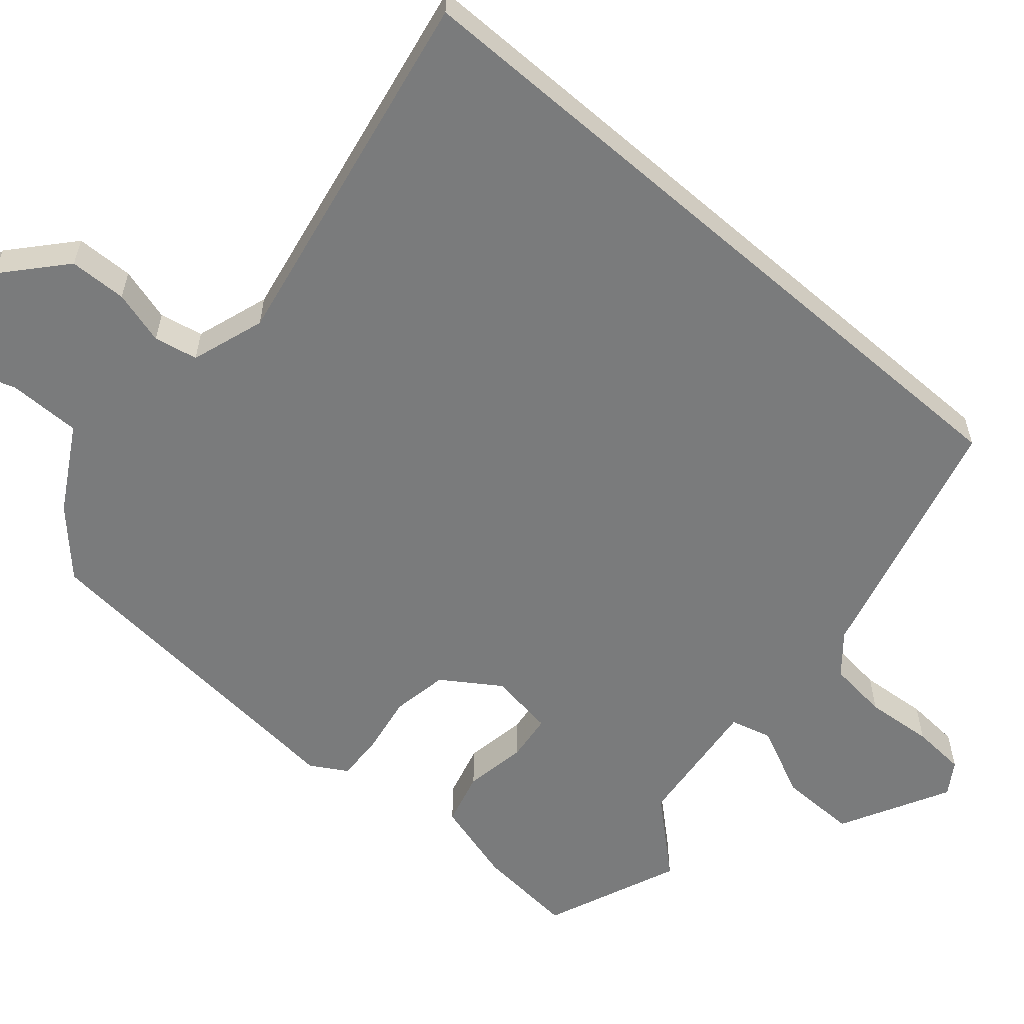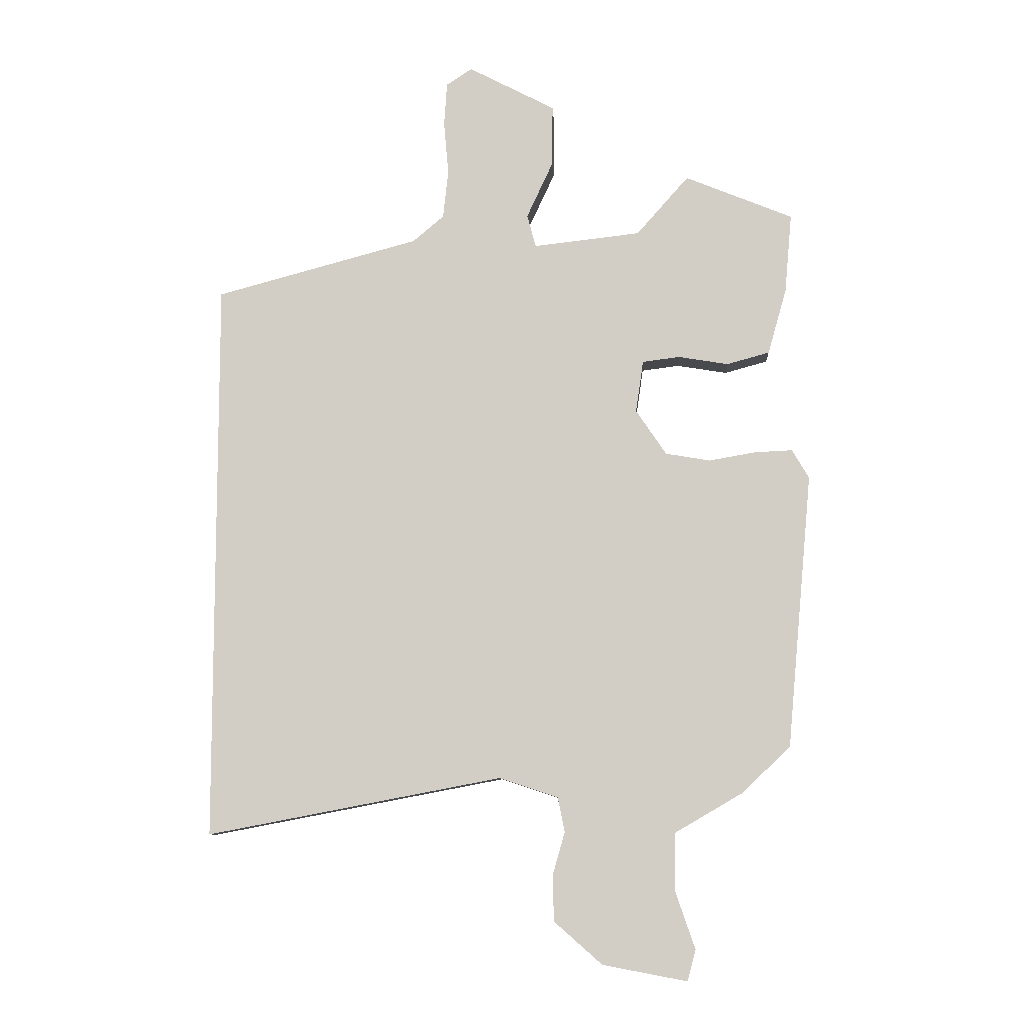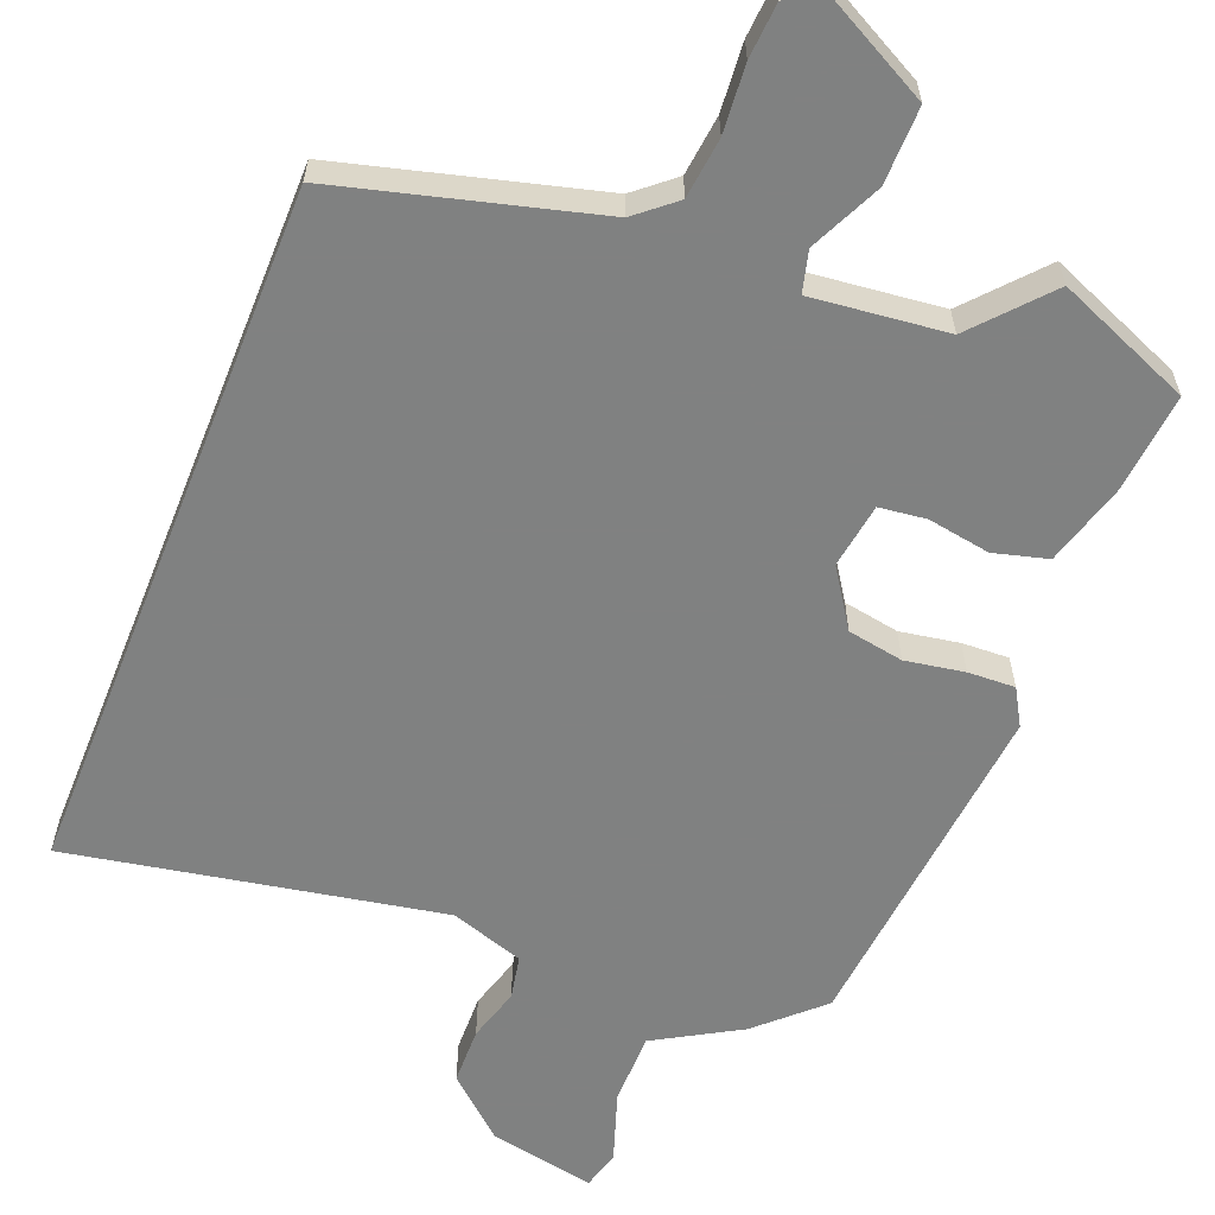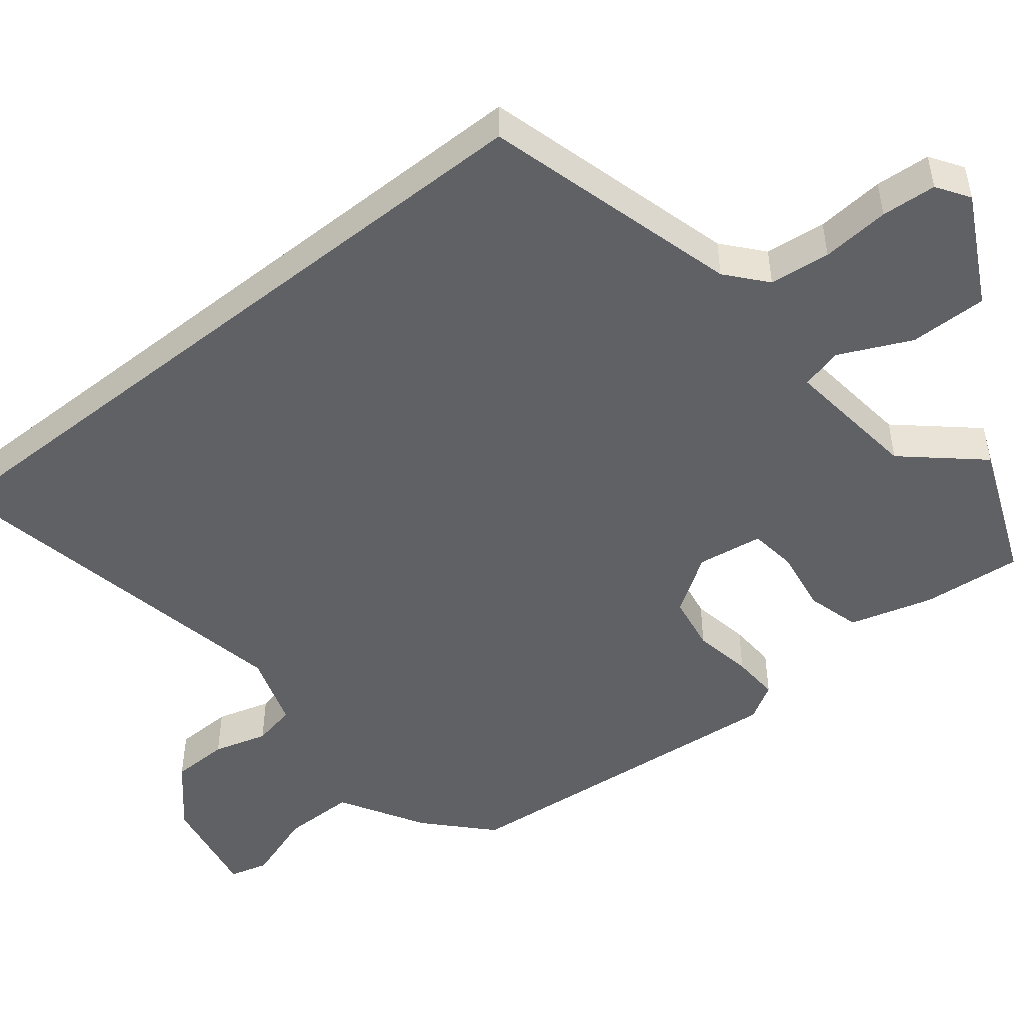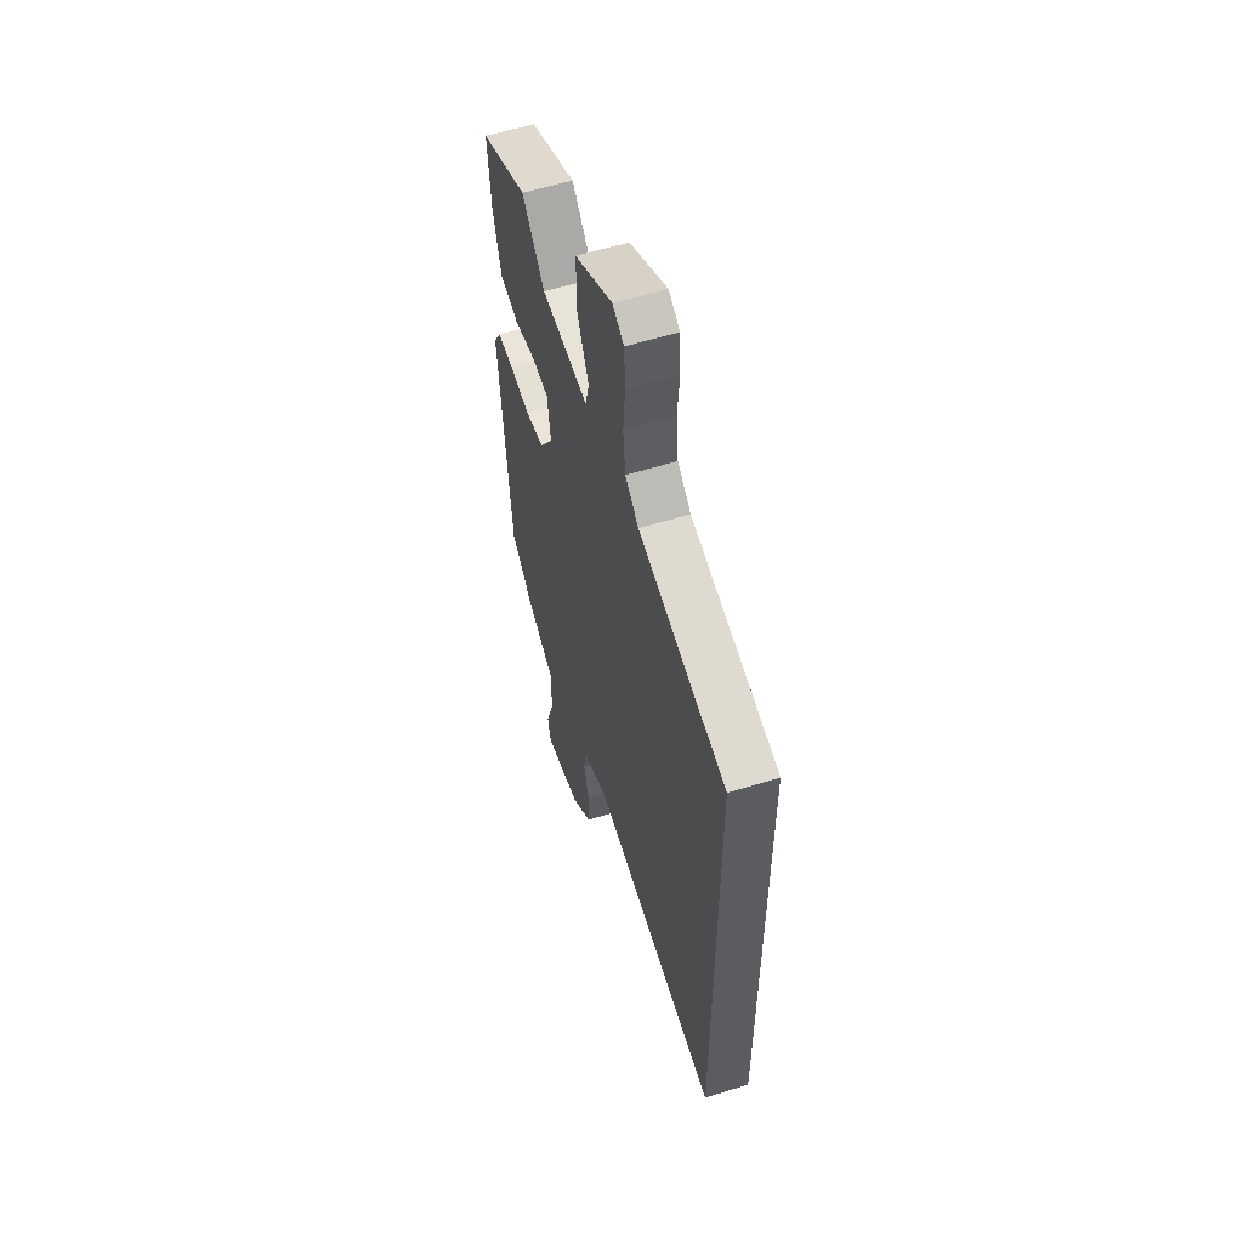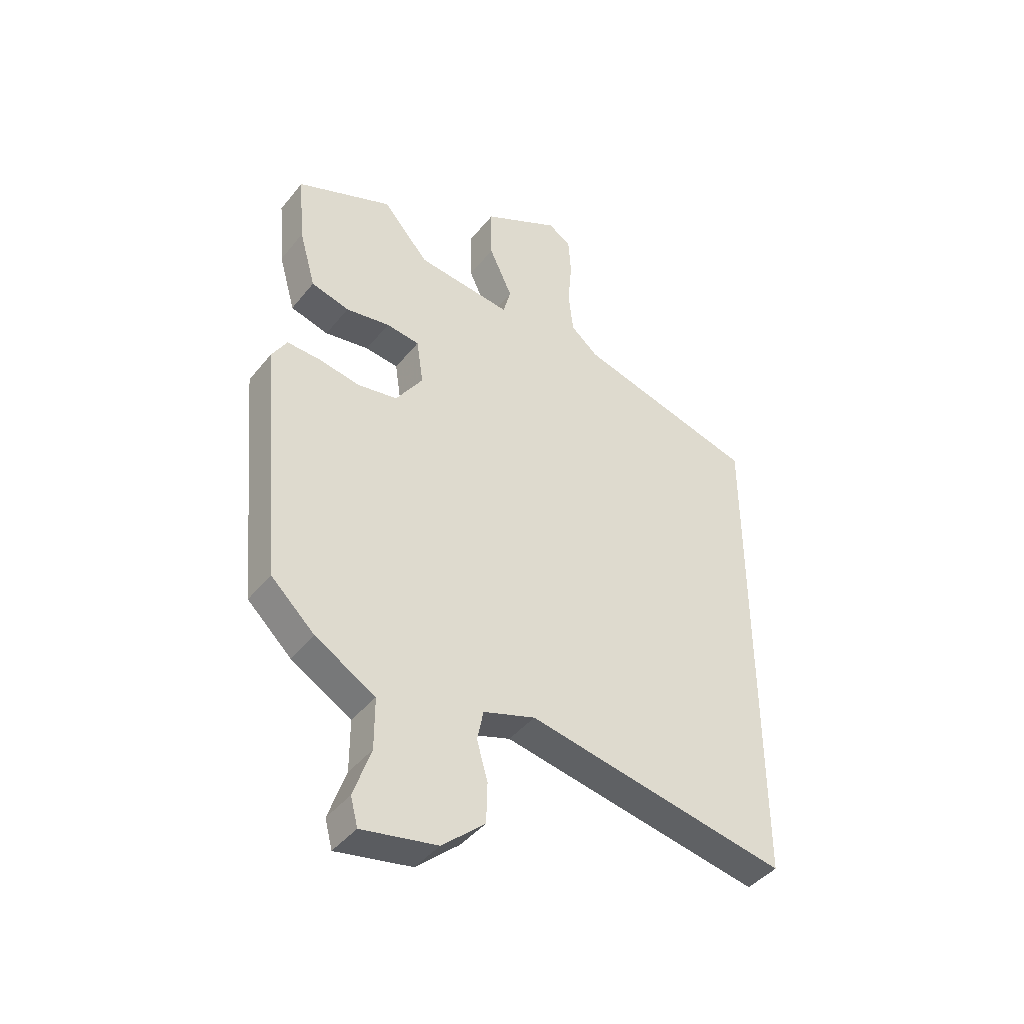
<metadata>
{"format":"obj","ext":"obj","renderer":"f3d","projection":"perspective","resolution":1024,"background":"white","views":[{"elev":-58.3,"azim":-131.0,"up":"+Y"},{"elev":-9.0,"azim":3.1,"up":"+Z"},{"elev":-60.3,"azim":-21.9,"up":"+Y"},{"elev":-49.1,"azim":-51.4,"up":"+Y"},{"elev":57.0,"azim":-108.1,"up":"+Z"},{"elev":-42.9,"azim":144.4,"up":"+Z"}]}
</metadata>
<code>
v 0.339 0.07 0.566
v 0.523 0.07 0.491
v 0.511 0.07 0.356
v 0.479 0.07 0.243
v 0.406 0.07 0.223
v 0.321 0.07 0.237
v 0.257 0.07 0.229
v 0.244 0.07 0.14
v 0.296 0.07 0.063
v 0.372 0.07 0.05
v 0.452 0.07 0.064
v 0.516 0.07 0.067
v 0.545 0.07 0.018
v 0.502 0.07 -0.451
v 0.418 0.07 -0.53
v 0.303 0.07 -0.597
v 0.303 0.07 -0.696
v 0.336 0.07 -0.792
v 0.322 0.07 -0.845
v 0.178 0.07 -0.818
v 0.096 0.07 -0.746
v 0.094 0.07 -0.668
v 0.115 0.07 -0.595
v 0.103 0.07 -0.536
v 0.003 0.07 -0.503
v -0.5 0.07 -0.599
v -0.5 0.07 0.363
v -0.153 0.07 0.457
v -0.1 0.07 0.502
v -0.091 0.07 0.584
v -0.099 0.07 0.676
v -0.094 0.07 0.75
v -0.05 0.07 0.779
v 0.098 0.07 0.702
v 0.097 0.07 0.597
v 0.052 0.07 0.5
v 0.067 0.07 0.444
v 0.25 0.07 0.465
v 0.339 0 0.566
v 0.523 0 0.491
v 0.511 0 0.356
v 0.479 0 0.243
v 0.406 0 0.223
v 0.321 0 0.237
v 0.257 0 0.229
v 0.244 0 0.14
v 0.296 0 0.063
v 0.372 0 0.05
v 0.452 0 0.064
v 0.516 0 0.067
v 0.545 0 0.018
v 0.502 0 -0.451
v 0.418 0 -0.53
v 0.303 0 -0.597
v 0.303 0 -0.696
v 0.336 0 -0.792
v 0.322 0 -0.845
v 0.178 0 -0.818
v 0.096 0 -0.746
v 0.094 0 -0.668
v 0.115 0 -0.595
v 0.103 0 -0.536
v 0.003 0 -0.503
v -0.5 0 -0.599
v -0.5 0 0.363
v -0.153 0 0.457
v -0.1 0 0.502
v -0.091 0 0.584
v -0.099 0 0.676
v -0.094 0 0.75
v -0.05 0 0.779
v 0.098 0 0.702
v 0.097 0 0.597
v 0.052 0 0.5
v 0.067 0 0.444
v 0.25 0 0.465
f 34 35 36
f 33 34 36
f 32 33 36
f 31 32 36
f 30 31 36
f 29 30 36 37
f 28 29 37
f 27 28 37
f 26 27 37
f 25 26 37
f 24 25 37 38
f 21 22 23
f 20 21 23
f 19 20 23
f 18 19 23
f 17 18 23
f 16 17 23 24
f 15 16 24
f 14 15 24
f 13 14 24
f 12 13 24
f 11 12 24
f 10 11 24
f 9 10 24
f 8 9 24
f 7 8 24 38
f 4 5 6
f 3 4 6
f 2 3 6
f 1 2 6
f 38 1 6
f 6 7 38
f 74 73 72
f 74 72 71
f 74 71 70
f 74 70 69
f 74 69 68
f 75 74 68 67
f 75 67 66
f 75 66 65
f 75 65 64
f 75 64 63
f 76 75 63 62
f 61 60 59
f 61 59 58
f 61 58 57
f 61 57 56
f 61 56 55
f 62 61 55 54
f 62 54 53
f 62 53 52
f 62 52 51
f 62 51 50
f 62 50 49
f 62 49 48
f 62 48 47
f 62 47 46
f 76 62 46 45
f 44 43 42
f 44 42 41
f 44 41 40
f 44 40 39
f 44 39 76
f 76 45 44
f 1 39 40 2
f 2 40 41 3
f 3 41 42 4
f 4 42 43 5
f 5 43 44 6
f 6 44 45 7
f 7 45 46 8
f 8 46 47 9
f 9 47 48 10
f 10 48 49 11
f 11 49 50 12
f 12 50 51 13
f 13 51 52 14
f 14 52 53 15
f 15 53 54 16
f 16 54 55 17
f 17 55 56 18
f 18 56 57 19
f 19 57 58 20
f 20 58 59 21
f 21 59 60 22
f 22 60 61 23
f 23 61 62 24
f 24 62 63 25
f 25 63 64 26
f 26 64 65 27
f 27 65 66 28
f 28 66 67 29
f 29 67 68 30
f 30 68 69 31
f 31 69 70 32
f 32 70 71 33
f 33 71 72 34
f 34 72 73 35
f 35 73 74 36
f 36 74 75 37
f 37 75 76 38
f 38 76 39 1

</code>
